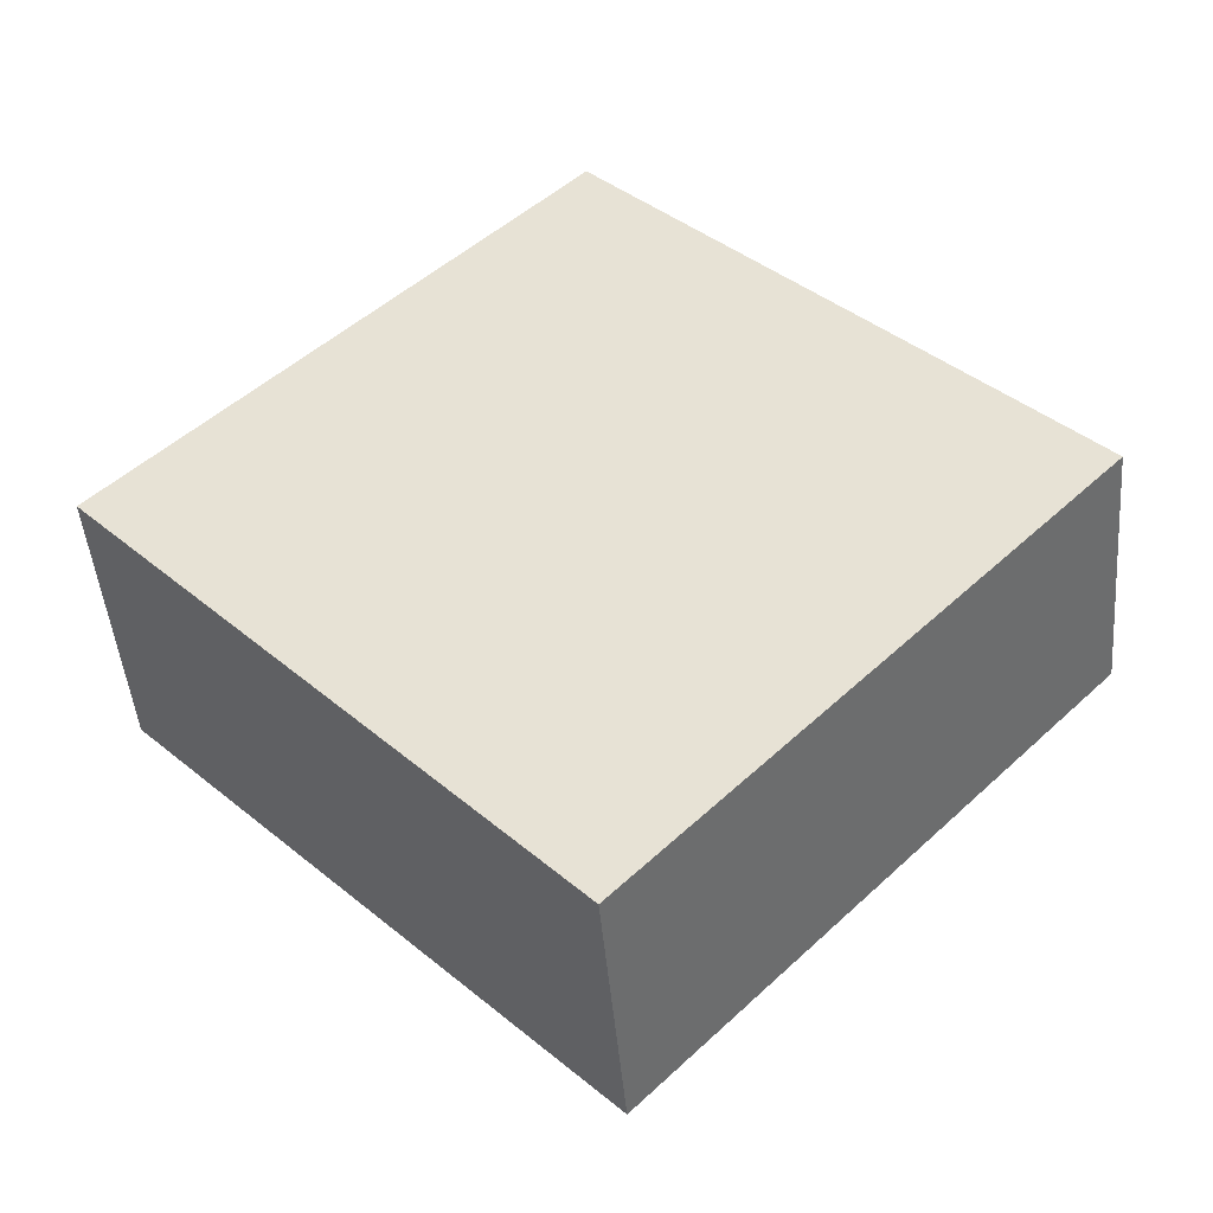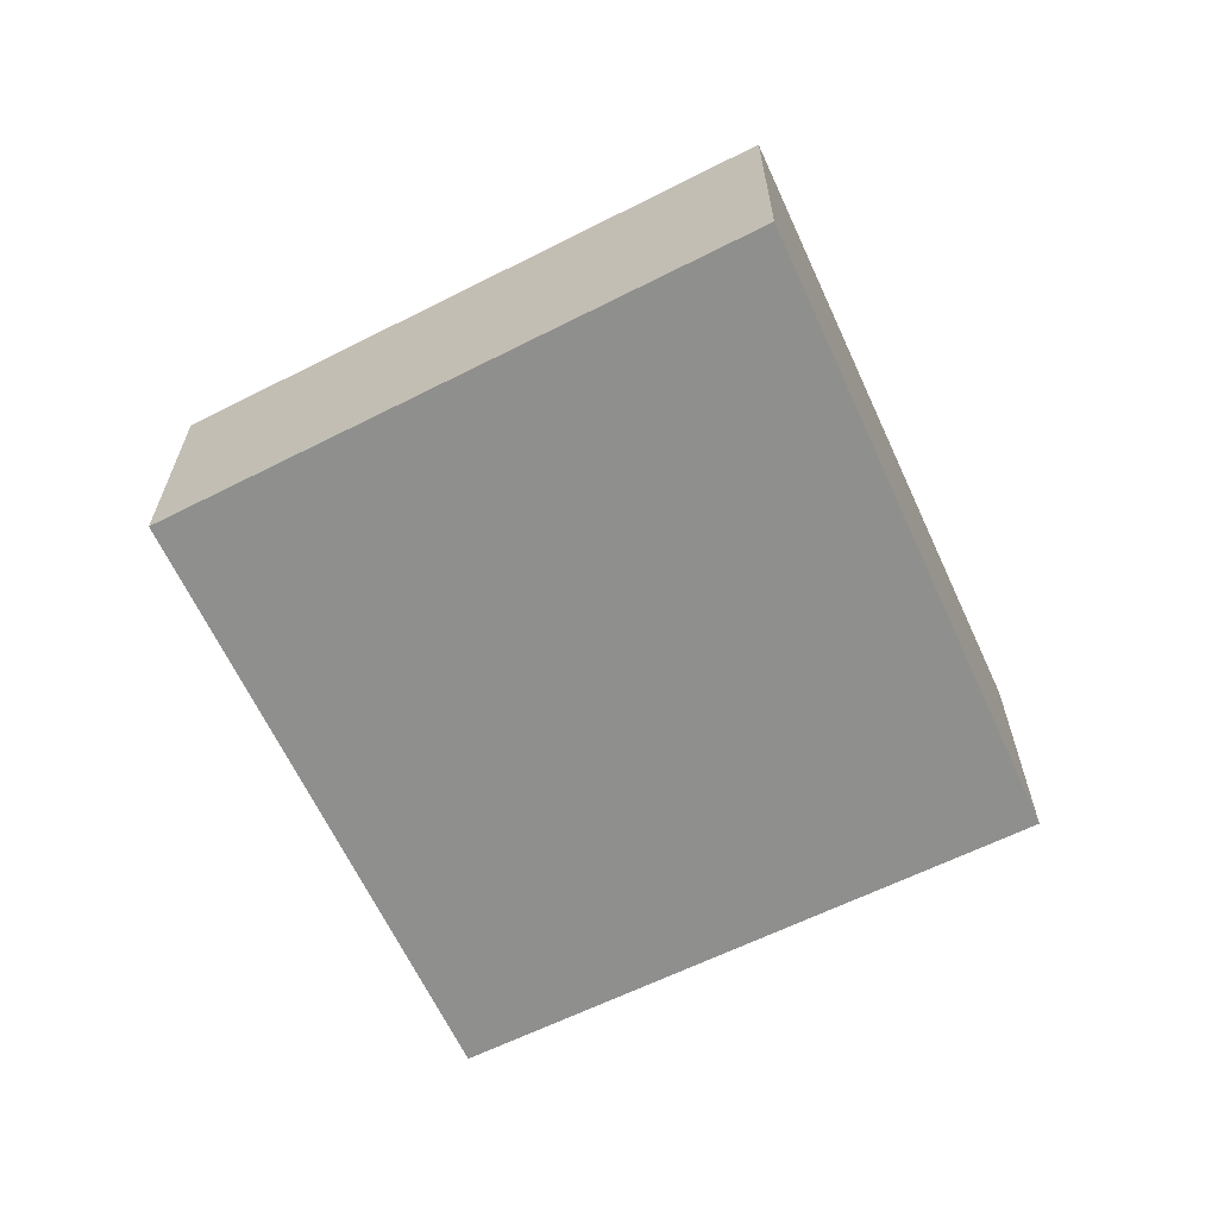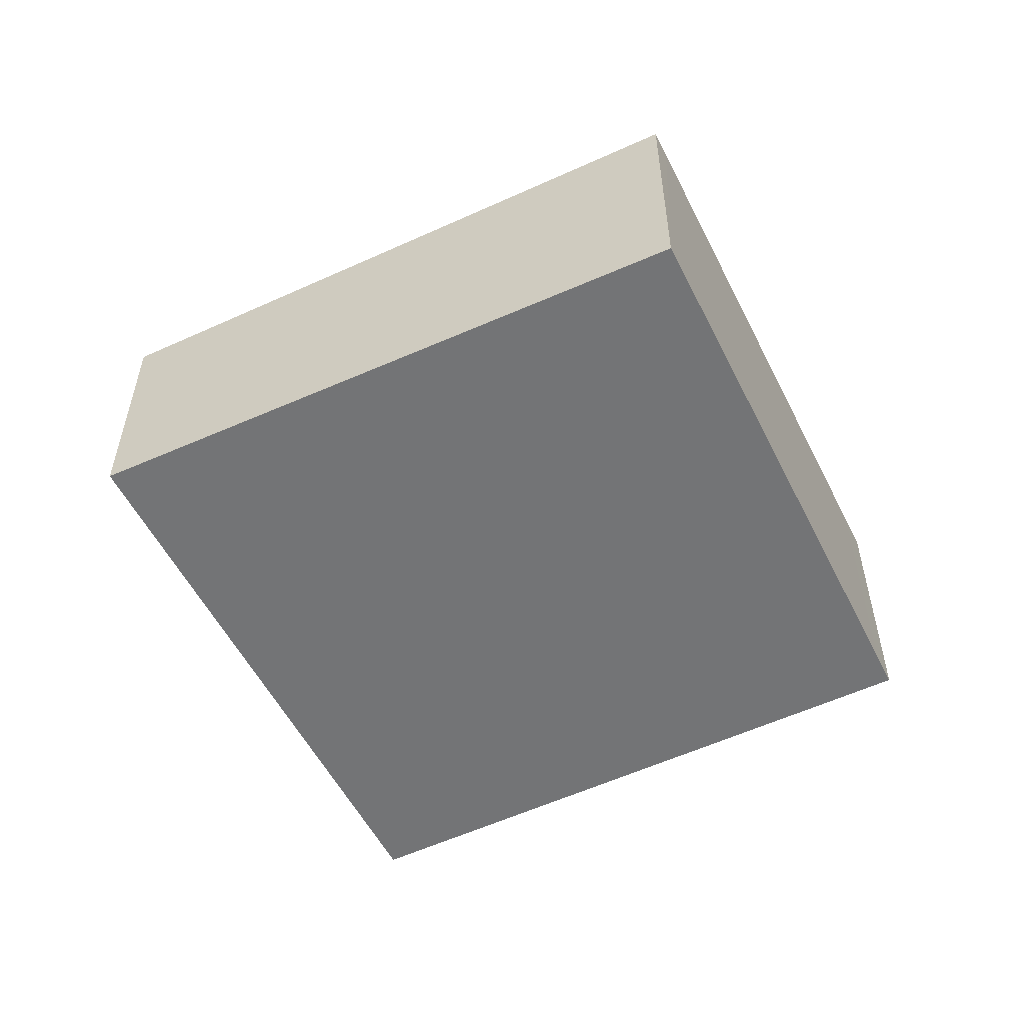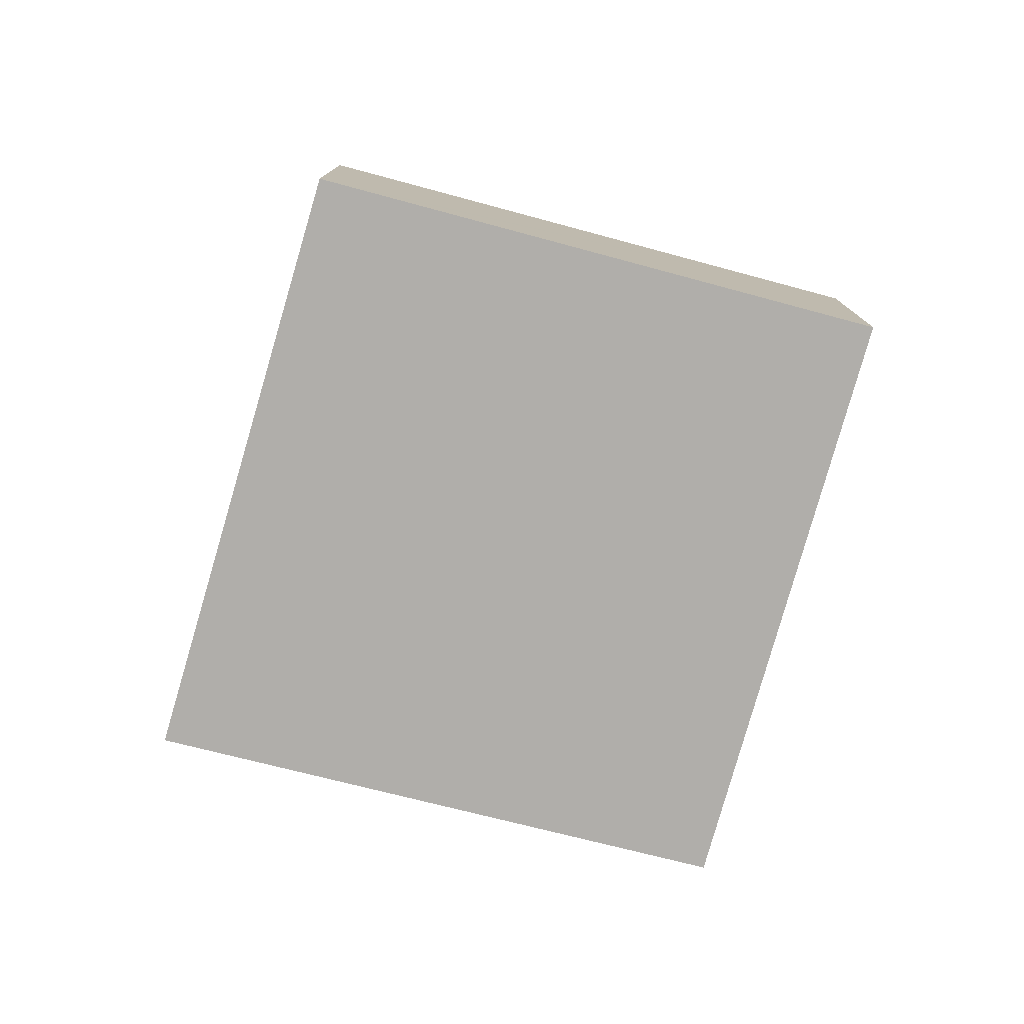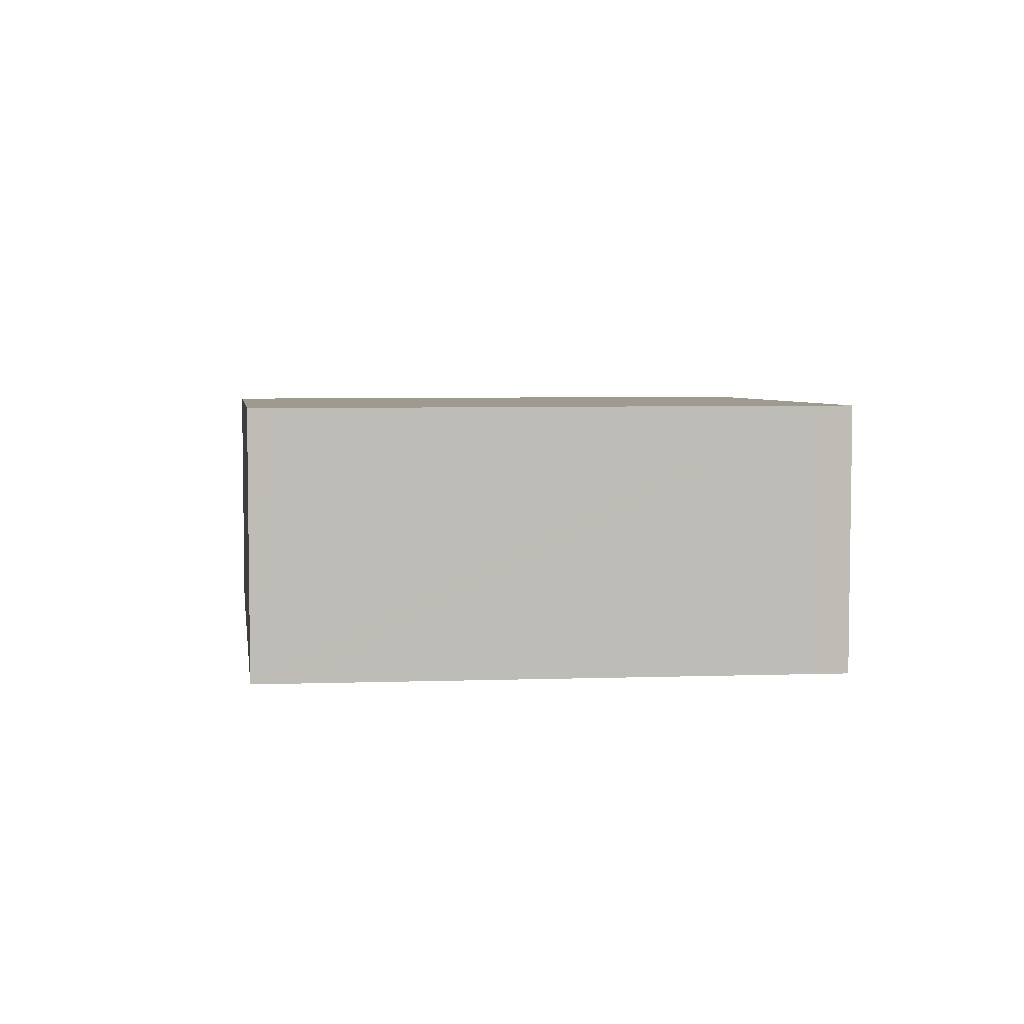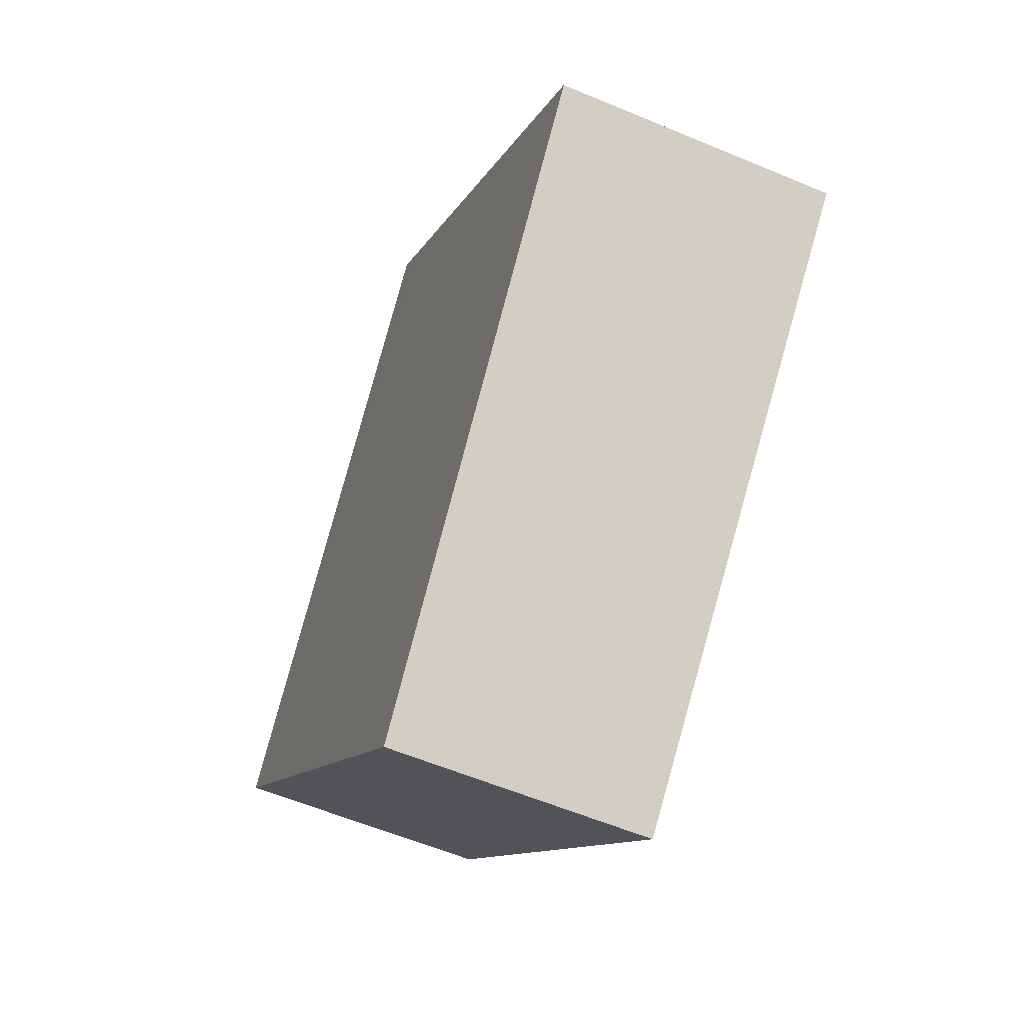
<metadata>
{"format":"obj","ext":"obj","renderer":"f3d","projection":"perspective","resolution":1024,"background":"white","views":[{"elev":-45.9,"azim":4.9,"up":"+Z"},{"elev":-65.1,"azim":161.0,"up":"+Y"},{"elev":-56.1,"azim":-108.7,"up":"+Y"},{"elev":-77.9,"azim":-60.0,"up":"+Y"},{"elev":5.7,"azim":-51.0,"up":"+Y"},{"elev":-58.3,"azim":-113.5,"up":"+Z"}]}
</metadata>
<code>
v  0 2.628 1.609e-16
v  8.357 2.433 -0.209
v  4.237 2.433 -4.474
v  3.859 2.626 3.865
v  4.109 2.625 4.116
v  0.188 2.628 0.189
v  0 0 0
v  0.188 -1.157e-17 0.189
v  3.859 -2.367e-16 3.865
v  4.109 -2.52e-16 4.116
v  8.357 1.28e-17 -0.209
v  4.237 2.74e-16 -4.474
g defaultobject
f 1 2 3
f 2 1 4
f 2 4 5
f 4 1 6
f 7 6 1
f 6 7 4
f 4 7 8
f 4 8 9
f 4 9 5
f 5 9 10
f 10 2 5
f 2 10 11
f 11 3 2
f 3 11 12
f 3 7 1
f 7 3 12
f 9 11 10
f 11 9 12
f 12 9 8
f 12 8 7

</code>
